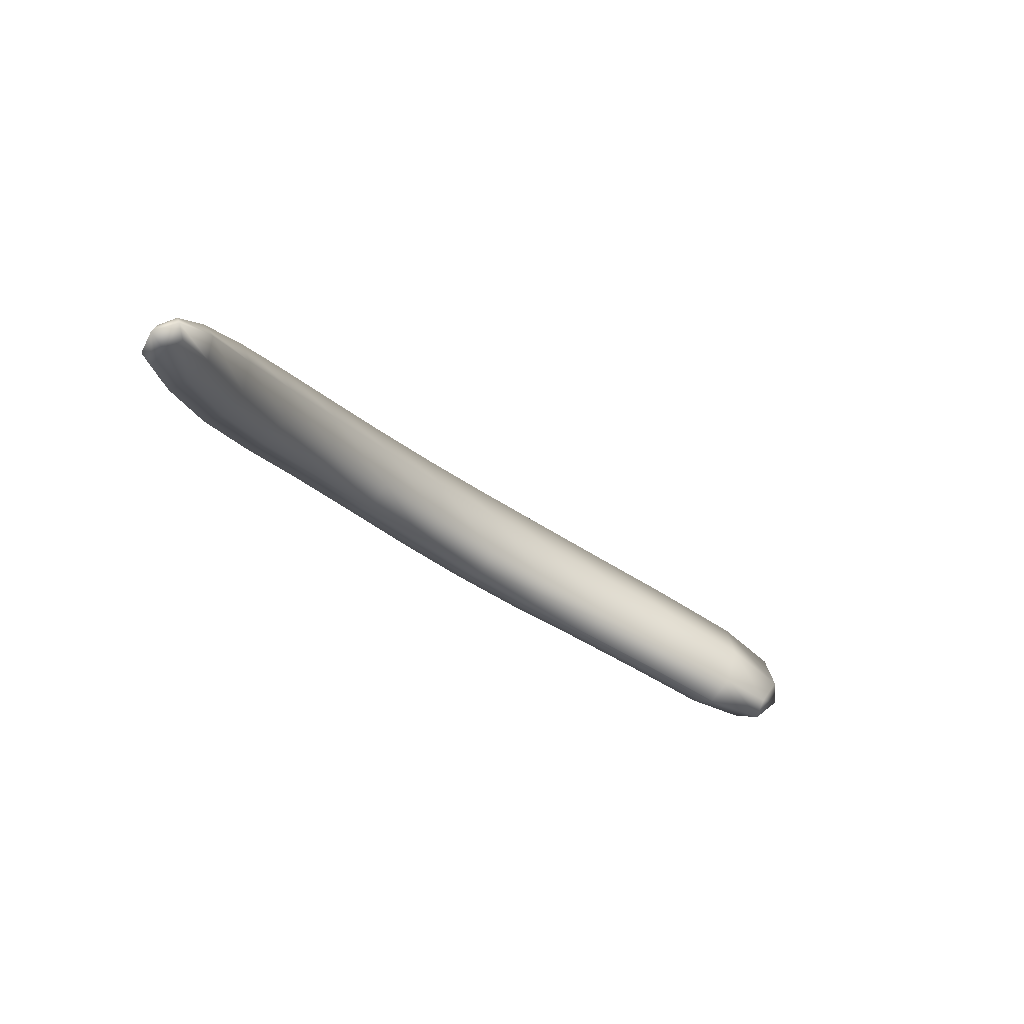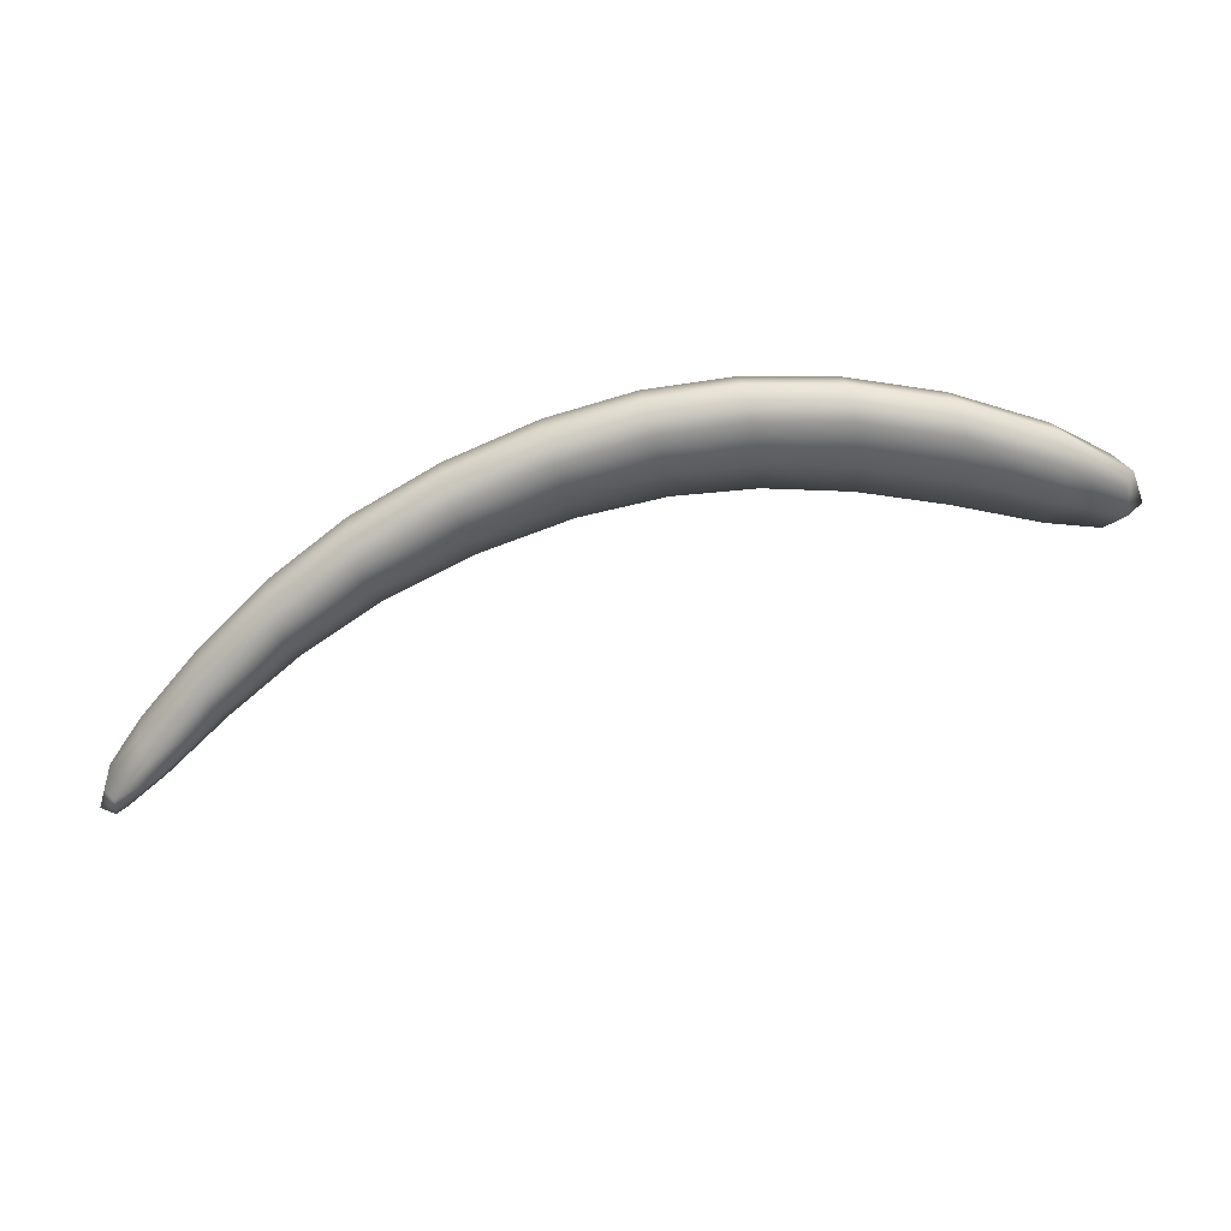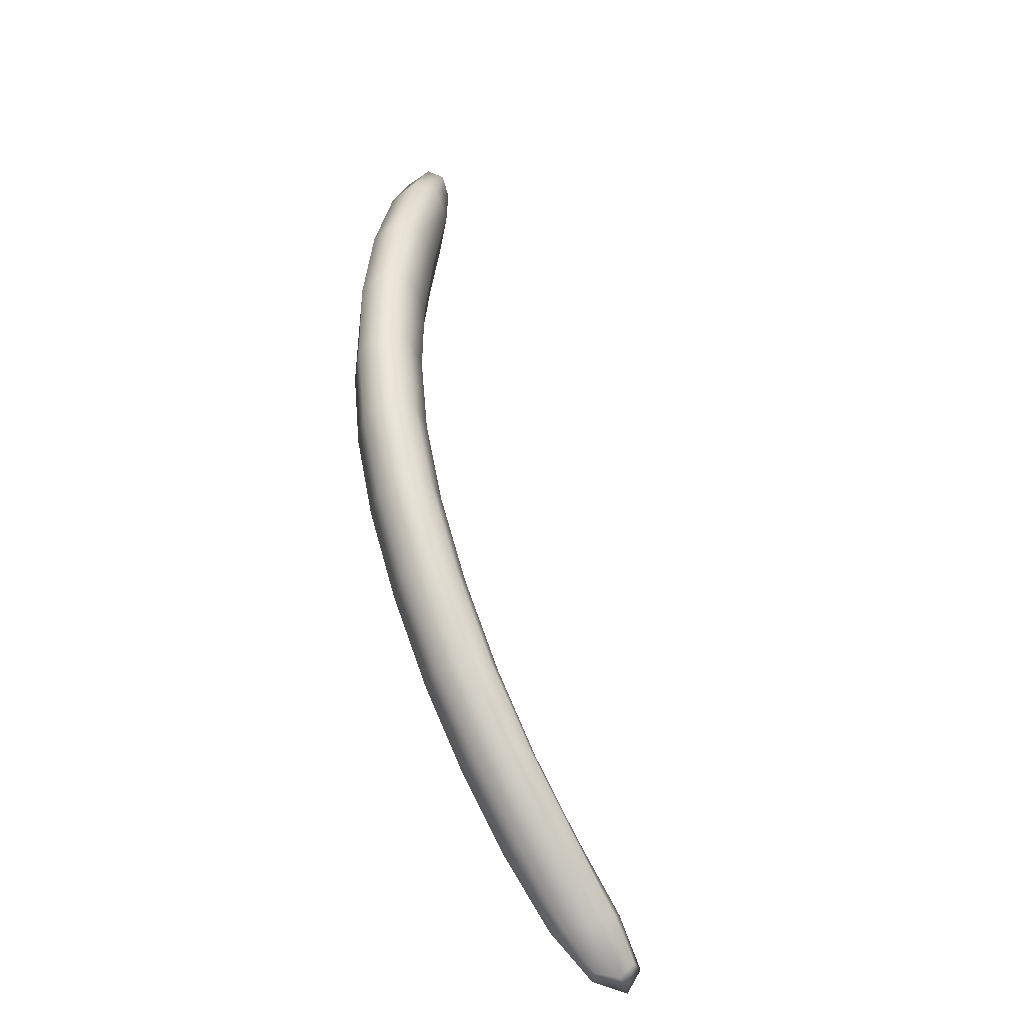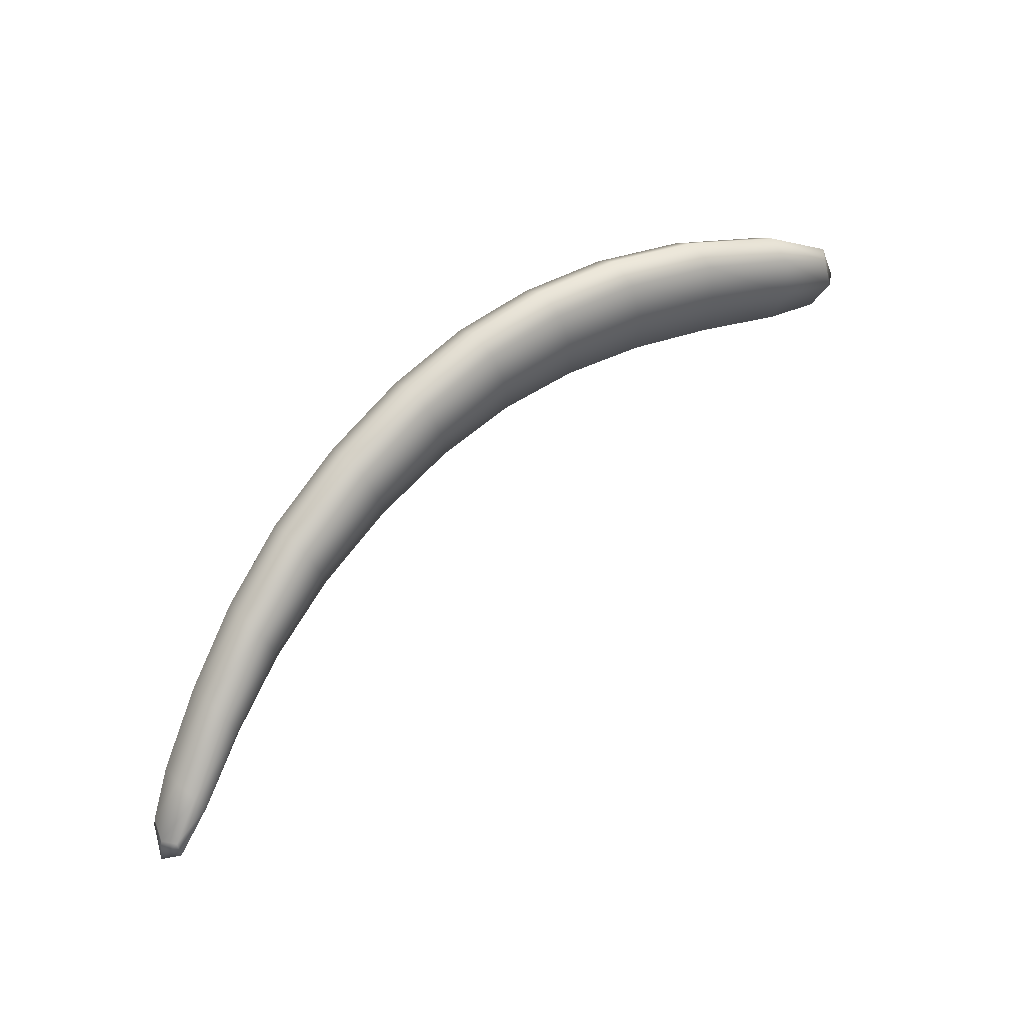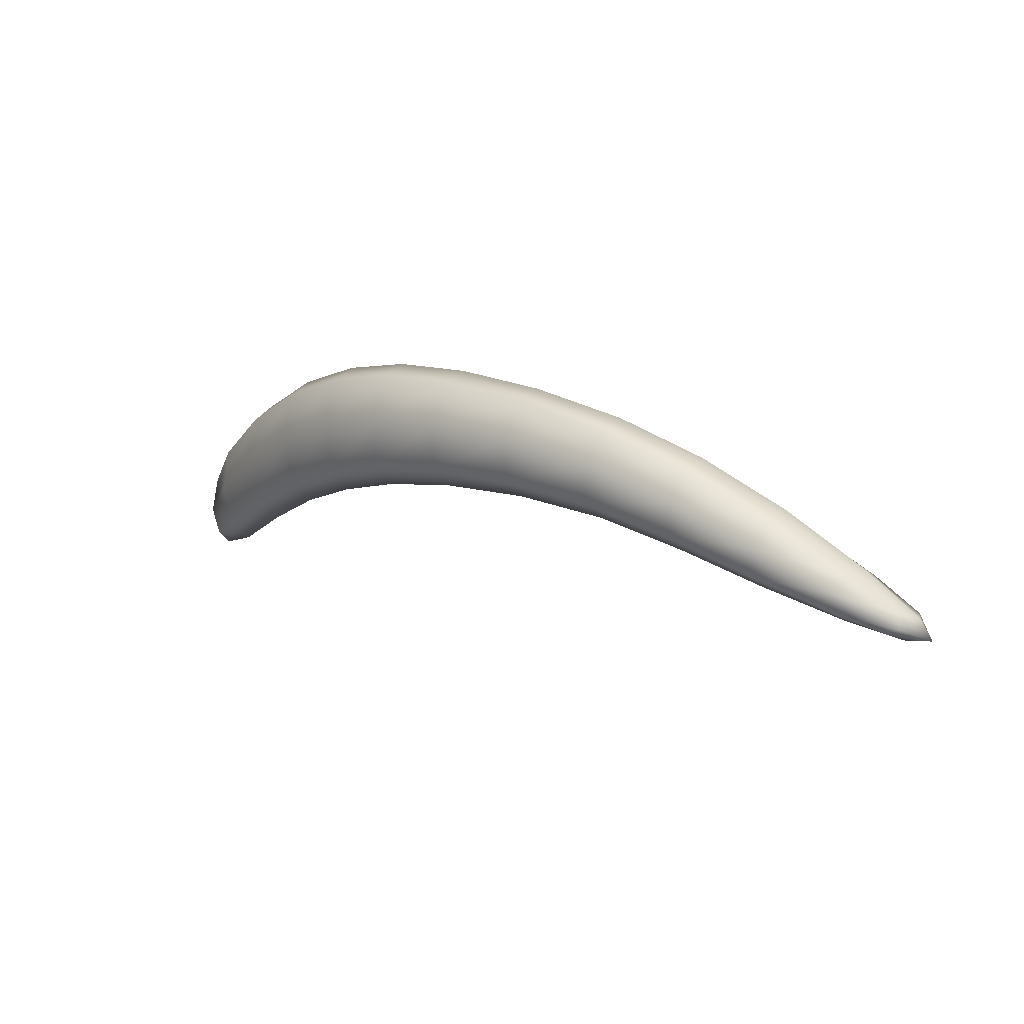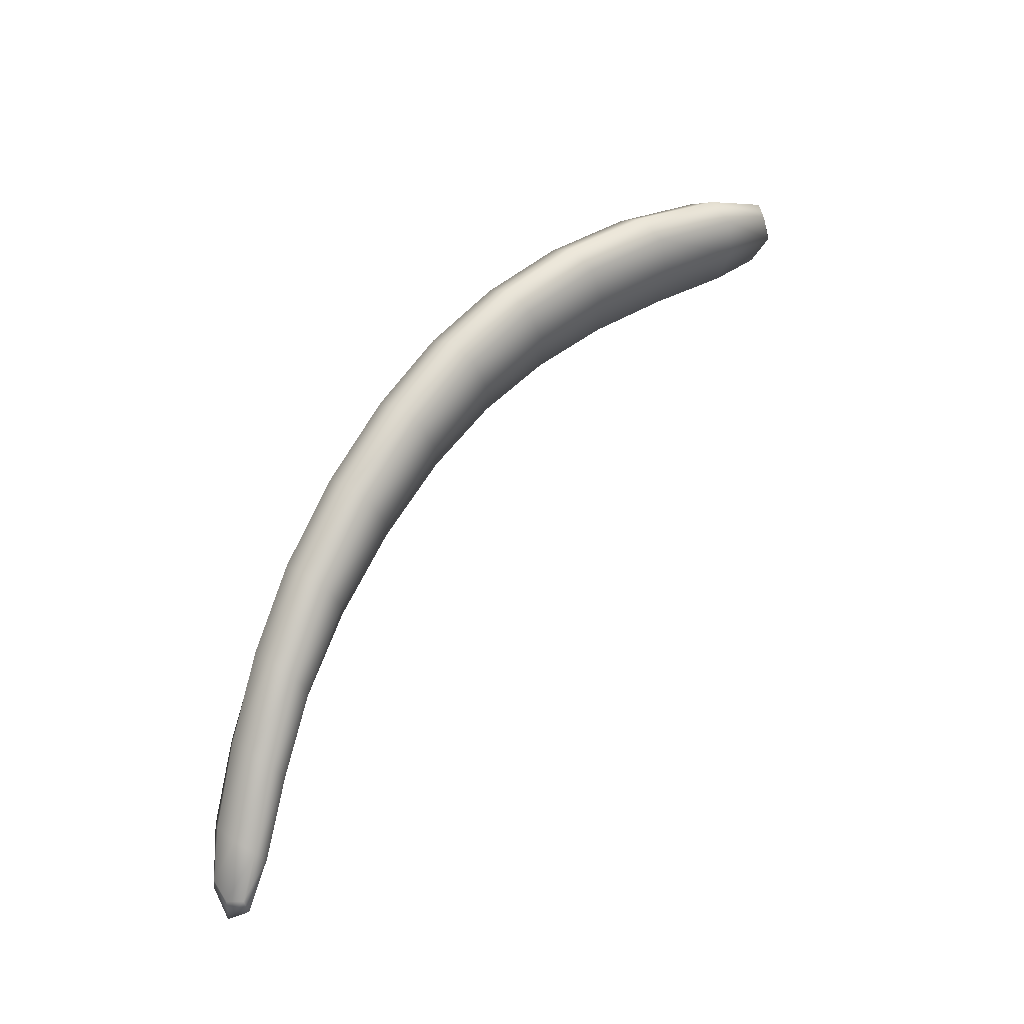
<metadata>
{"format":"obj","ext":"obj","renderer":"f3d","projection":"perspective","resolution":1024,"background":"white","views":[{"elev":-45.5,"azim":-22.7,"up":"+Y"},{"elev":59.3,"azim":14.2,"up":"+Y"},{"elev":50.7,"azim":-75.8,"up":"+Y"},{"elev":54.0,"azim":-14.7,"up":"+Y"},{"elev":-7.6,"azim":-112.5,"up":"+Y"},{"elev":55.2,"azim":-26.3,"up":"+Y"}]}
</metadata>
<code>
g EyebrowAL
v -0.1336 -0.06365 0.09995
v -0.1446 -0.07113 0.1113
v -0.1475 -0.06963 0.1167
v -0.1374 -0.06675 0.09095
v -0.1494 -0.0739 0.1069
v -0.1342 -0.05737 0.1054
v -0.1201 -0.05474 0.06986
v -0.1163 -0.05042 0.07958
v -0.1423 -0.065 0.08295
v -0.1254 -0.05183 0.06183
v -0.1555 -0.07445 0.1138
v -0.1481 -0.06438 0.1142
v -0.1514 -0.07219 0.09802
v -0.1558 -0.07092 0.1005
v -0.1538 -0.06665 0.1103
v -0.1377 -0.05121 0.104
v -0.1462 -0.05923 0.08202
v -0.1549 -0.06544 0.1009
v -0.143 -0.04986 0.09649
v -0.1166 -0.04052 0.08518
v -0.1464 -0.05256 0.087
v -0.1292 -0.04246 0.06076
v -0.1204 -0.03115 0.0841
v -0.1257 -0.02824 0.07608
v -0.1048 -0.03694 0.04115
v -0.09938 -0.04062 0.04928
v -0.09571 -0.03553 0.0589
v -0.1295 -0.03256 0.06635
v -0.09635 -0.02357 0.0642
v -0.1089 -0.02551 0.03979
v -0.08052 -0.02301 0.02128
v -0.1004 -0.01214 0.06284
v -0.07491 -0.02716 0.02959
v -0.1058 -0.008464 0.0547
v -0.1095 -0.01355 0.04509
v -0.07142 -0.0216 0.03903
v -0.08506 -0.01035 0.01943
v -0.07254 -0.008409 0.04384
v -0.07707 0.004257 0.04199
v -0.0522 -0.01196 0.001795
v -0.08268 0.008399 0.03367
v -0.04648 -0.01661 0.01025
v -0.04309 -0.01055 0.01955
v -0.08617 0.002846 0.02424
v -0.04448 0.003993 0.024
v -0.057 0.002049 -0.0004087
v -0.02228 -0.004267 -0.01553
v -0.04929 0.018 0.0218
v -0.01656 -0.009456 -0.006959
v -0.055 0.02265 0.01334
v -0.05839 0.01659 0.004048
v -0.01318 -0.002856 0.002223
v -0.02711 0.01119 -0.01803
v -0.0146 0.01313 0.006376
v -0.01943 0.02858 0.003868
v 0.006884 6.486e-05 -0.0289
v -0.02515 0.03377 -0.004701
v 0.01254 -0.005603 -0.02017
v 0.01599 0.001481 -0.01115
v -0.02853 0.02717 -0.01389
v 0.01476 0.01874 -0.007432
v 0.002243 0.0168 -0.03184
v 0.03608 0.00161 -0.03862
v 0.01012 0.03548 -0.01037
v 0.04153 -0.004367 -0.02964
v 0.004466 0.04115 -0.0191
v 0.001012 0.03407 -0.02812
v 0.04519 0.003021 -0.02087
v 0.03199 0.01917 -0.04224
v 0.0445 0.02111 -0.01783
v 0.0404 0.03867 -0.02144
v 0.06667 0.0008026 -0.04557
v 0.03495 0.04465 -0.03042
v 0.07174 -0.005229 -0.03626
v 0.07577 0.002213 -0.02781
v 0.0313 0.03726 -0.0392
v 0.07611 0.02044 -0.02563
v 0.06359 0.01849 -0.05003
v 0.09912 -0.002996 -0.05083
v 0.07302 0.03813 -0.03009
v 0.1037 -0.008858 -0.0414
v 0.06795 0.04416 -0.0394
v 0.06392 0.03672 -0.04784
v 0.1082 -0.001585 -0.03308
v 0.09744 0.01426 -0.05565
v 0.11 0.0162 -0.03123
v 0.1083 0.03345 -0.03604
v 0.1315 -0.008913 -0.05477
v 0.1037 0.03931 -0.04547
v 0.1357 -0.01438 -0.04603
v 0.1403 -0.007562 -0.03778
v 0.09918 0.03203 -0.0538
v 0.1437 0.008664 -0.03544
v 0.1318 0.006804 -0.05883
v 0.1531 -0.01054 -0.05526
v 0.1431 0.02461 -0.03944
v 0.16 -0.01374 -0.04902
v 0.1398 0.02985 -0.04824
v 0.1581 0.0004736 -0.05723
v 0.1344 0.02326 -0.05643
v 0.1599 -0.009476 -0.04194
v 0.1665 0.00176 -0.04099
v 0.1709 -0.001306 -0.04974
v 0.1633 0.01508 -0.04236
v 0.1646 0.01598 -0.04919
v 0.1565 0.01402 -0.05567
g EyebrowAL_0
f 3 2 1
f 4 1 2
f 5 2 3
f 5 4 2
f 6 3 1
f 4 7 1
f 6 1 8
f 7 8 1
f 9 4 5
f 10 7 4
f 9 10 4
f 11 5 3
f 12 3 6
f 11 3 12
f 13 9 5
f 13 5 11
f 13 14 9
f 14 13 11
f 15 11 12
f 14 11 15
f 16 12 6
f 15 12 16
f 14 17 9
f 9 17 10
f 18 14 15
f 14 18 17
f 18 15 19
f 19 15 16
f 16 6 20
f 20 6 8
f 18 21 17
f 21 18 19
f 17 22 10
f 17 21 22
f 19 16 23
f 23 16 20
f 21 19 24
f 24 19 23
f 10 22 25
f 10 25 7
f 7 26 8
f 25 26 7
f 20 8 27
f 26 27 8
f 21 28 22
f 28 21 24
f 23 20 29
f 29 20 27
f 22 30 25
f 22 28 30
f 25 31 26
f 25 30 31
f 24 23 32
f 32 23 29
f 26 33 27
f 31 33 26
f 28 24 34
f 34 24 32
f 28 35 30
f 35 28 34
f 29 27 36
f 33 36 27
f 30 37 31
f 30 35 37
f 32 29 38
f 38 29 36
f 34 32 39
f 39 32 38
f 31 40 33
f 40 31 37
f 35 34 41
f 41 34 39
f 33 42 36
f 40 42 33
f 36 43 38
f 42 43 36
f 35 44 37
f 44 35 41
f 38 45 39
f 43 45 38
f 46 40 37
f 46 37 44
f 40 47 42
f 47 40 46
f 41 39 48
f 45 48 39
f 42 49 43
f 47 49 42
f 44 41 50
f 50 41 48
f 51 46 44
f 51 44 50
f 43 52 45
f 49 52 43
f 53 47 46
f 53 46 51
f 45 54 48
f 52 54 45
f 50 48 55
f 54 55 48
f 47 56 49
f 56 47 53
f 51 50 57
f 57 50 55
f 49 58 52
f 56 58 49
f 52 59 54
f 58 59 52
f 60 53 51
f 60 51 57
f 54 61 55
f 59 61 54
f 62 56 53
f 62 53 60
f 56 63 58
f 63 56 62
f 57 55 64
f 61 64 55
f 58 65 59
f 63 65 58
f 60 57 66
f 66 57 64
f 67 62 60
f 67 60 66
f 59 68 61
f 65 68 59
f 69 63 62
f 69 62 67
f 61 70 64
f 68 70 61
f 66 64 71
f 70 71 64
f 63 72 65
f 72 63 69
f 67 66 73
f 73 66 71
f 65 74 68
f 72 74 65
f 68 75 70
f 74 75 68
f 76 69 67
f 76 67 73
f 70 77 71
f 75 77 70
f 78 72 69
f 78 69 76
f 72 79 74
f 79 72 78
f 73 71 80
f 77 80 71
f 74 81 75
f 79 81 74
f 76 73 82
f 82 73 80
f 83 78 76
f 83 76 82
f 75 84 77
f 81 84 75
f 85 79 78
f 85 78 83
f 77 86 80
f 84 86 77
f 82 80 87
f 86 87 80
f 79 88 81
f 79 85 88
f 83 82 89
f 89 82 87
f 81 90 84
f 88 90 81
f 86 84 91
f 90 91 84
f 92 85 83
f 92 83 89
f 87 86 93
f 93 86 91
f 85 94 88
f 85 92 94
f 88 95 90
f 88 94 95
f 89 87 96
f 96 87 93
f 90 97 91
f 95 97 90
f 92 89 98
f 98 89 96
f 94 99 95
f 95 99 97
f 92 100 94
f 100 92 98
f 94 100 99
f 93 91 101
f 97 101 91
f 96 93 102
f 102 93 101
f 97 103 101
f 99 103 97
f 103 102 101
f 98 96 104
f 104 96 102
f 105 98 104
f 105 104 102
f 100 98 105
f 103 105 102
f 100 106 99
f 106 100 105
f 106 105 103
f 99 106 103

</code>
